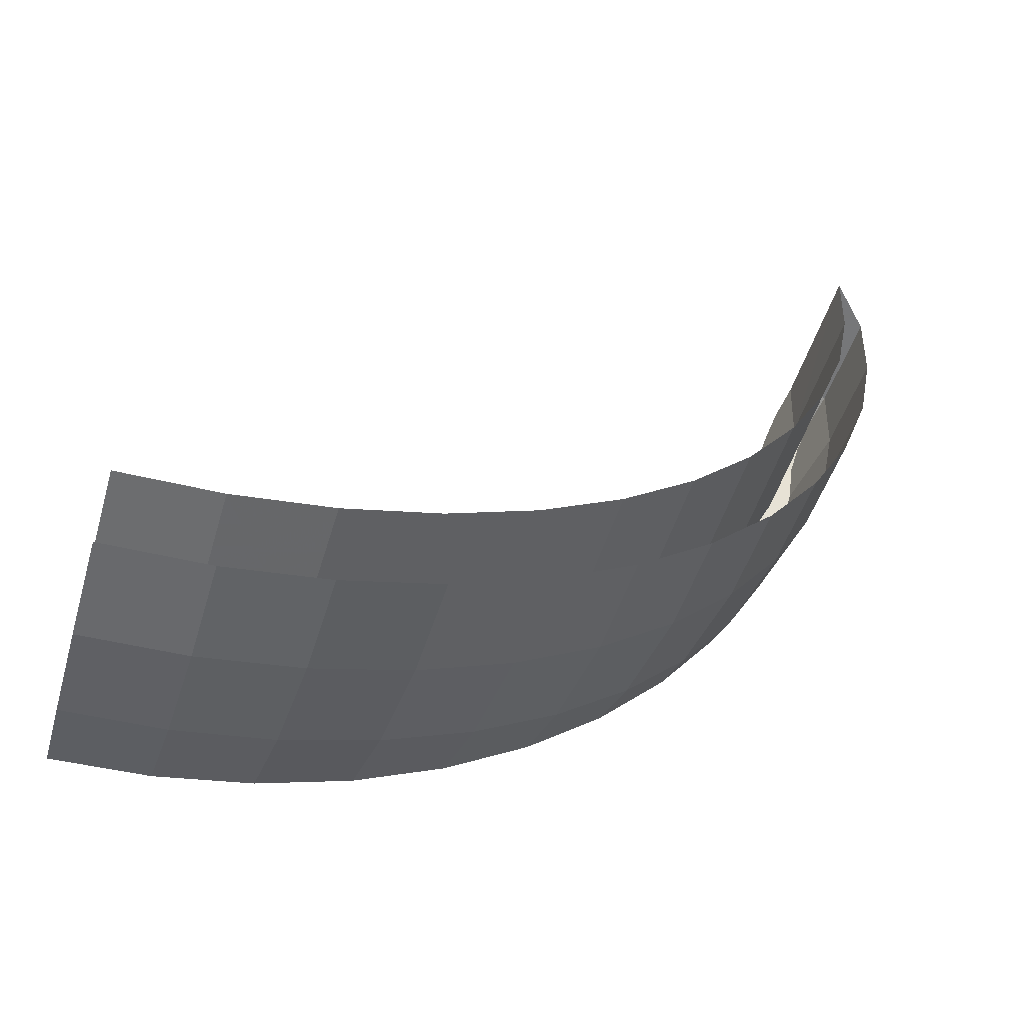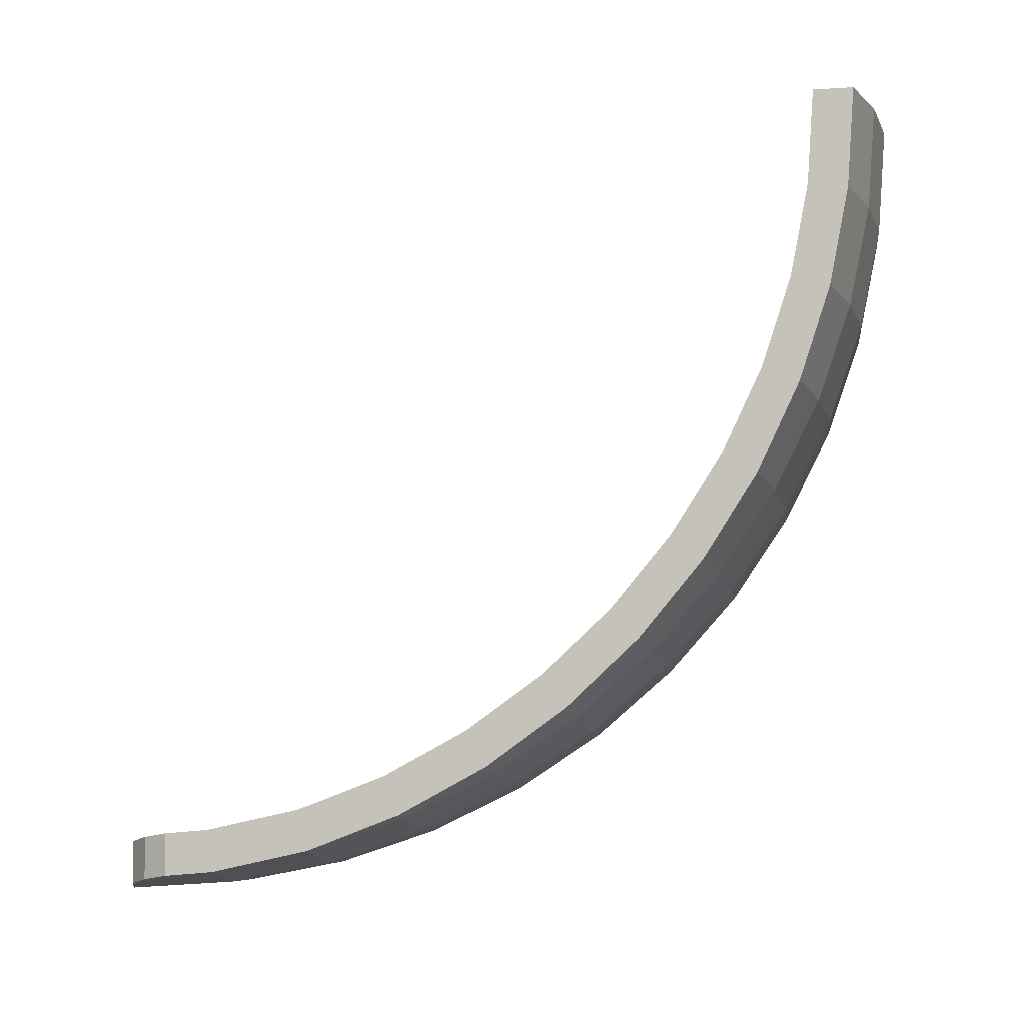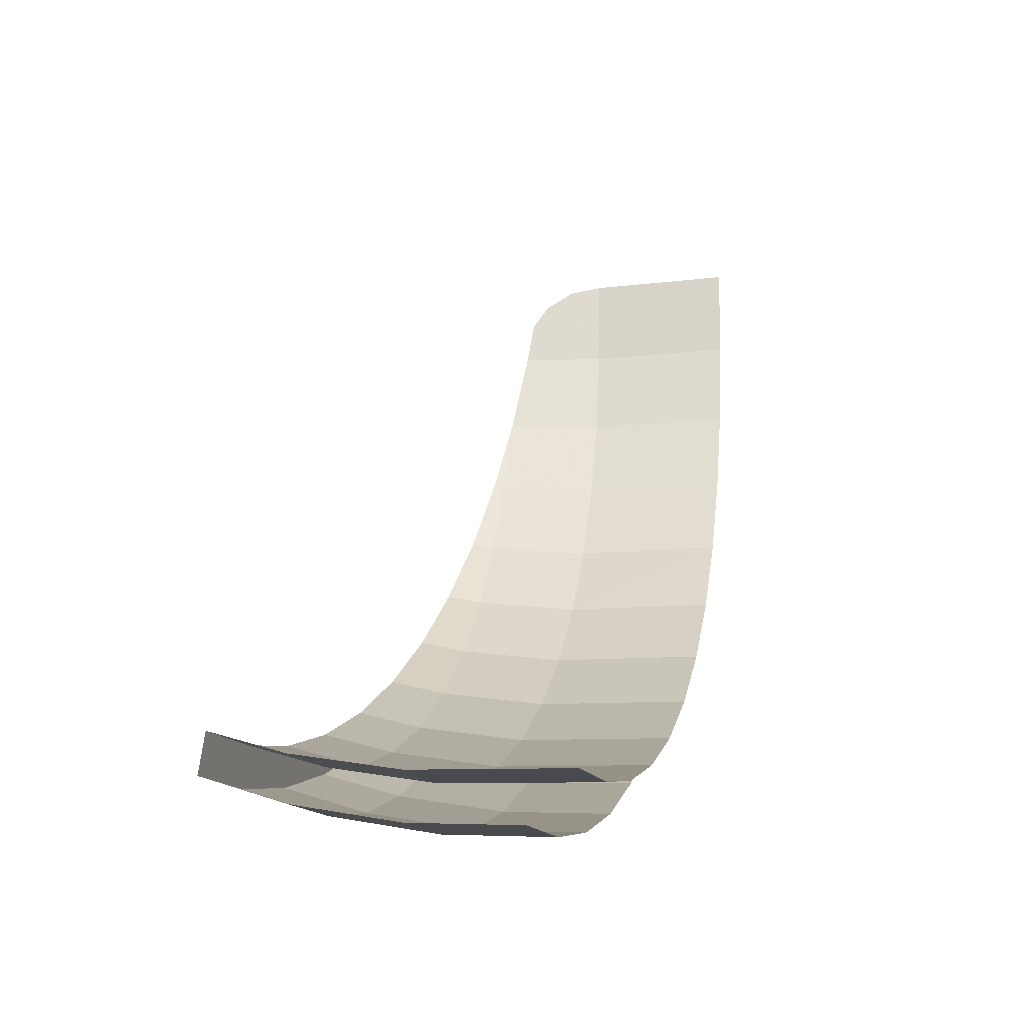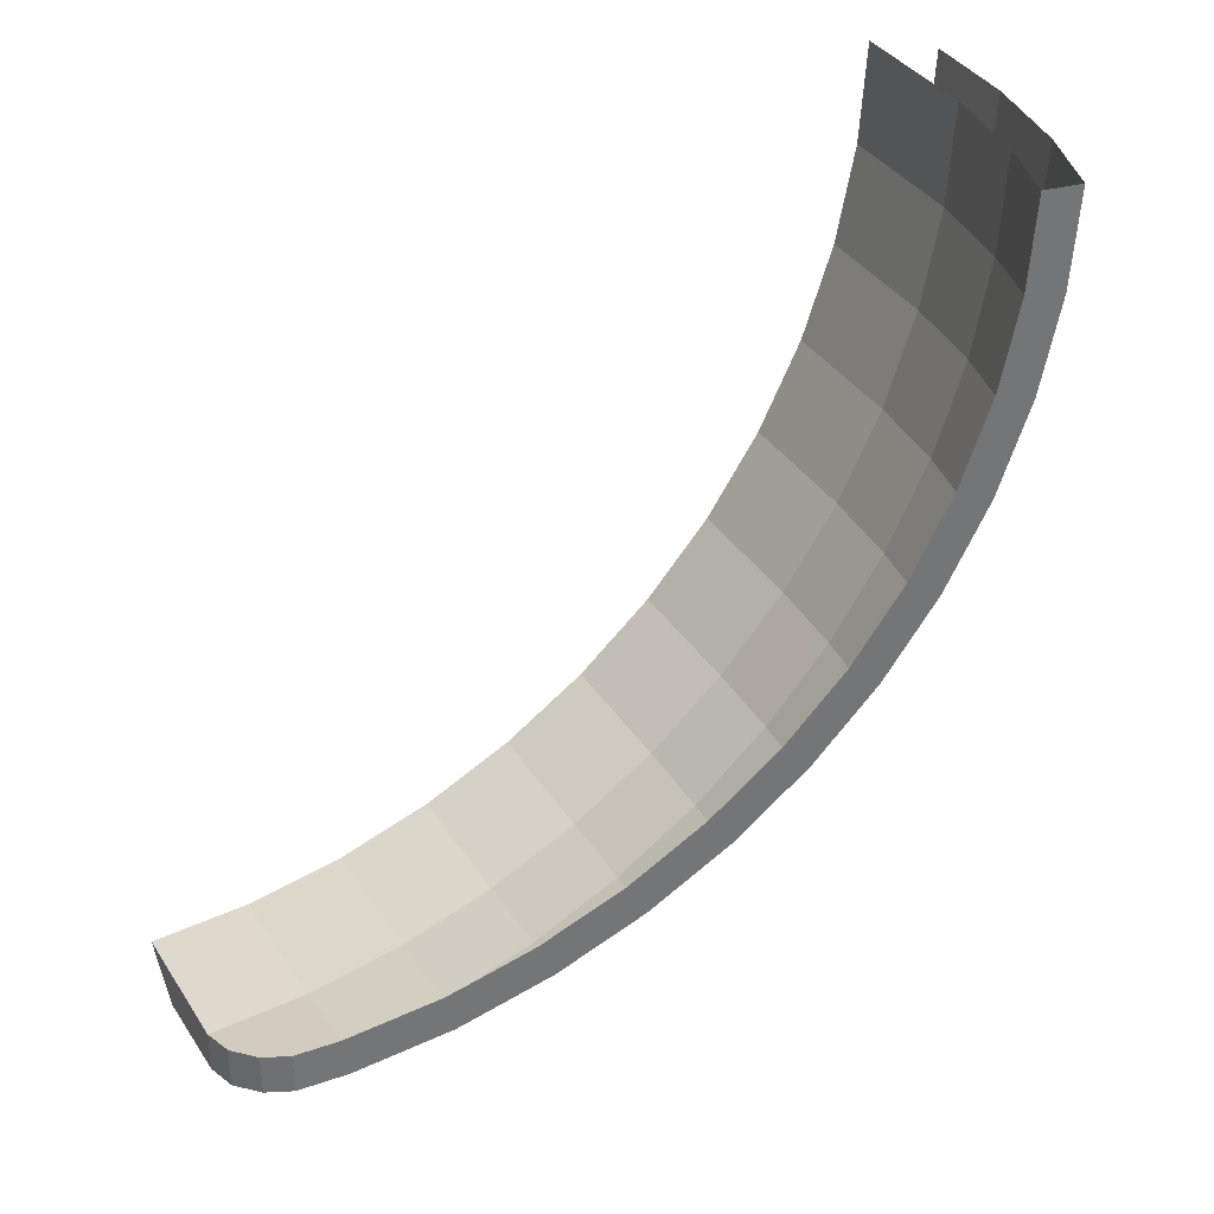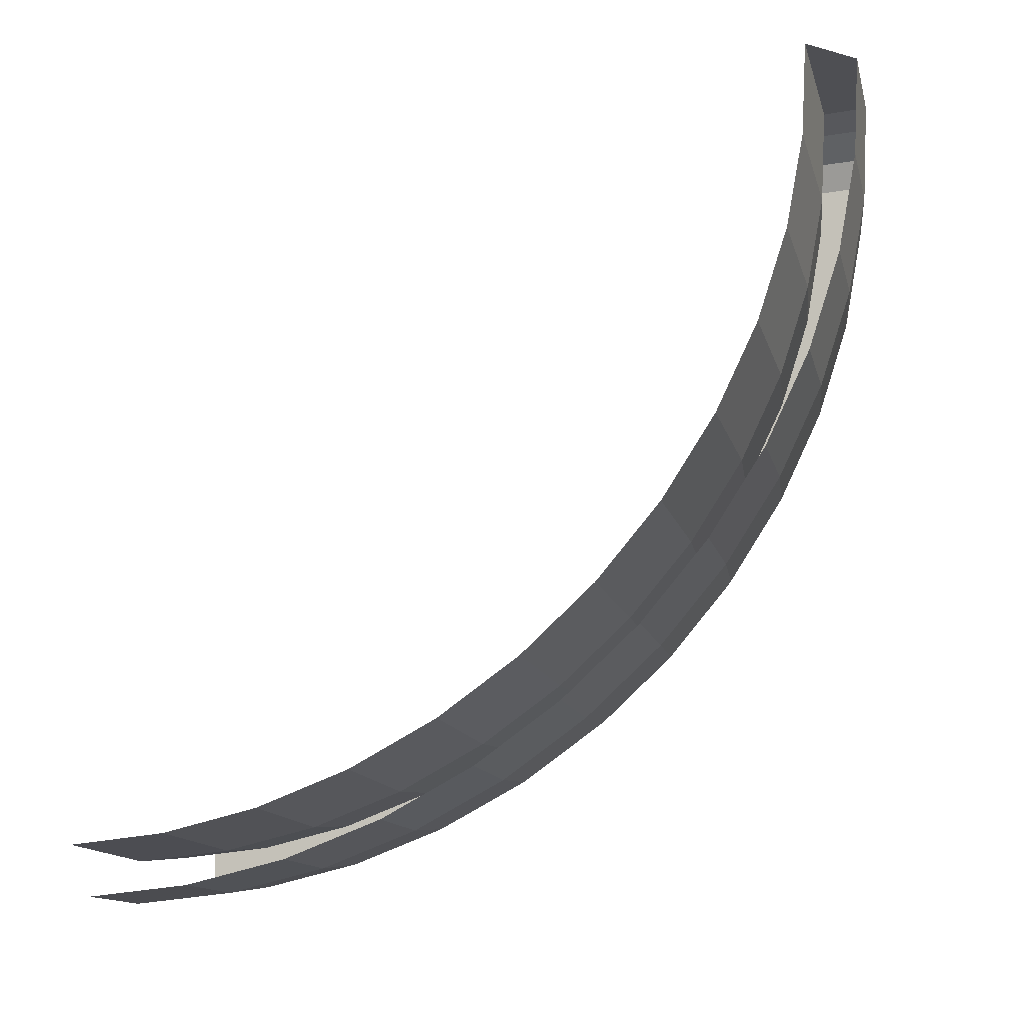
<metadata>
{"format":"obj","ext":"obj","renderer":"f3d","projection":"perspective","resolution":1024,"background":"white","views":[{"elev":-57.1,"azim":73.8,"up":"+Y"},{"elev":-4.5,"azim":-86.0,"up":"+Z"},{"elev":-17.8,"azim":15.4,"up":"+Y"},{"elev":34.3,"azim":-118.1,"up":"+Z"},{"elev":-18.1,"azim":107.4,"up":"+Y"}]}
</metadata>
<code>
v -3 2.448 -2.677
v -3 2.101 -2.608
v -3.352 2.107 -2.586
v -3.352 2.451 -2.654
v -3 0.1231 -0.3524
v -3 0.1 0
v -3.352 0.1231 0
v -3.352 0.146 -0.3494
v -3.648 2.477 -2.453
v -3.695 2.162 -2.381
v -3.356 2.146 -2.442
v -3.356 2.47 -2.507
v -3.74 1.862 -2.265
v -3.782 1.581 -2.112
v -3.705 1.568 -2.133
v -3.705 1.857 -2.276
v -3.782 1.581 -2.112
v -3.821 1.323 -1.925
v -3.705 1.301 -1.954
v -3.705 1.568 -2.133
v -3.821 1.323 -1.925
v -3.855 1.092 -1.708
v -3.705 1.058 -1.742
v -3.705 1.301 -1.954
v -2.85 0.9969 -1.803
v -2.85 1.248 -2.023
v -3.356 1.261 -2.006
v -3.356 1.012 -1.788
v -3.705 1.058 -1.742
v -3.705 0.8459 -1.499
v -3.356 0.7943 -1.539
v -3.356 1.012 -1.788
v -3.356 1.012 -1.788
v -3.356 0.7943 -1.539
v -2.85 0.7768 -1.552
v -2.85 0.9969 -1.803
v -3.705 0.8459 -1.499
v -3.705 0.6669 -1.232
v -3.356 0.6105 -1.264
v -3.356 0.7943 -1.539
v -3.356 0.7943 -1.539
v -3.356 0.6105 -1.264
v -2.85 0.5917 -1.275
v -2.85 0.7768 -1.552
v -3.705 0.6669 -1.232
v -3.705 0.5244 -0.9426
v -3.356 0.4643 -0.9675
v -3.356 0.6105 -1.264
v -3.93 0.5905 -0.9152
v -3.945 0.4943 -0.6178
v -3.705 0.4208 -0.6375
v -3.705 0.5244 -0.9426
v -3.705 0.5244 -0.9426
v -3.705 0.4208 -0.6375
v -3.356 0.358 -0.6543
v -3.356 0.4643 -0.9675
v -3.945 0.4943 -0.6178
v -3.953 0.4361 -0.3112
v -3.705 0.358 -0.3215
v -3.705 0.4208 -0.6375
v -3.356 0.358 -0.6543
v -3.356 0.2934 -0.33
v -2.85 0.2719 -0.3328
v -2.85 0.337 -0.6599
v -3.705 0.358 -0.3215
v -3.705 0.3369 0
v -3.356 0.2718 0
v -3.356 0.2934 -0.33
v -3.356 2.47 -2.507
v -2.85 2.467 -2.528
v -2.85 2.8 -2.55
v -3.356 2.8 -2.528
v -2.85 2.467 -2.528
v -3.356 2.47 -2.507
v -3.356 2.146 -2.442
v -2.85 2.14 -2.463
v -2.85 2.14 -2.463
v -3.356 2.146 -2.442
v -3.356 1.833 -2.336
v -2.85 1.824 -2.356
v -3.695 2.162 -2.381
v -3.705 2.096 -2.357
v -3.356 2.146 -2.442
v -3.705 1.857 -2.276
v -3.356 1.833 -2.336
v -3.356 2.146 -2.442
v -3.705 2.096 -2.357
v -3.705 1.857 -2.276
v -3.705 2.096 -2.357
v -3.74 1.862 -2.265
v -2.85 1.824 -2.356
v -3.356 1.833 -2.336
v -3.356 1.536 -2.189
v -2.85 1.525 -2.208
v -3.356 1.833 -2.336
v -3.705 1.857 -2.276
v -3.705 1.568 -2.133
v -3.356 1.536 -2.189
v -2.85 1.525 -2.208
v -3.356 1.536 -2.189
v -3.356 1.261 -2.006
v -2.85 1.248 -2.023
v -3.356 1.536 -2.189
v -3.705 1.568 -2.133
v -3.705 1.301 -1.954
v -3.356 1.261 -2.006
v -3.356 1.261 -2.006
v -3.705 1.301 -1.954
v -3.705 1.058 -1.742
v -3.356 1.012 -1.788
v -3.885 0.8913 -1.465
v -3.705 0.8459 -1.499
v -3.705 1.058 -1.742
v -3.855 1.092 -1.708
v -3.911 0.7233 -1.199
v -3.705 0.6669 -1.232
v -3.705 0.8459 -1.499
v -3.885 0.8913 -1.465
v -2.85 0.5917 -1.275
v -3.356 0.6105 -1.264
v -3.356 0.4643 -0.9675
v -2.85 0.4441 -0.9759
v -3.93 0.5905 -0.9152
v -3.705 0.5244 -0.9426
v -3.705 0.6669 -1.232
v -3.911 0.7233 -1.199
v -2.85 0.4441 -0.9759
v -3.356 0.4643 -0.9675
v -3.356 0.358 -0.6543
v -2.85 0.337 -0.6599
v -3.705 0.358 -0.3215
v -3.356 0.2934 -0.33
v -3.356 0.358 -0.6543
v -3.705 0.4208 -0.6375
v -2.85 0.2719 -0.3328
v -3.356 0.2934 -0.33
v -3.356 0.2718 0
v -2.85 0.25 0
v -3.956 0.4167 0
v -3.705 0.3369 0
v -3.705 0.358 -0.3215
v -3.953 0.4361 -0.3112
v -3.699 0.2143 -0.3404
v -3.352 0.146 -0.3494
v -3.352 0.1231 0
v -3.699 0.192 0
v -3 0.1231 -0.3524
v -3.352 0.146 -0.3494
v -3.352 0.2143 -0.6928
v -3 0.192 -0.6988
v -3 2.448 -2.677
v -3.352 2.451 -2.654
v -3.352 2.8 -2.677
v -3 2.8 -2.7
v -3.651 2.458 -2.595
v -3.352 2.451 -2.654
v -3.352 2.107 -2.586
v -3.701 2.125 -2.518
v -3 2.8 -2.7
v -3.352 2.8 -2.677
v -3.356 2.8 -2.528
v -2.85 2.8 -2.55
v -3.352 0.2143 -0.6928
v -3.352 0.3269 -1.024
v -3 0.3055 -1.033
v -3 0.192 -0.6988
v -3.352 0.3269 -1.024
v -3.352 0.4817 -1.338
v -3 0.4617 -1.35
v -3 0.3055 -1.033
v -3.352 0.6763 -1.63
v -3.352 0.9071 -1.893
v -3 0.8908 -1.909
v -3 0.6579 -1.644
v -3 1.156 -2.142
v -3 0.8908 -1.909
v -3.352 0.9071 -1.893
v -3.352 1.17 -2.124
v -3.352 1.776 -2.473
v -3.352 2.107 -2.586
v -3 2.101 -2.608
v -3 1.767 -2.494
v -3 0.4617 -1.35
v -3.352 0.4817 -1.338
v -3.352 0.6763 -1.63
v -3 0.6579 -1.644
v -3 1.156 -2.142
v -3.352 1.17 -2.124
v -3.352 1.462 -2.318
v -3 1.45 -2.338
v -3.352 1.776 -2.473
v -3 1.767 -2.494
v -3 1.45 -2.338
v -3.352 1.462 -2.318
v -3.949 0.4689 -0.9656
v -3.699 0.3905 -0.998
v -3.699 0.2809 -0.675
v -3.964 0.3677 -0.6517
v -3.901 0.7854 -1.546
v -3.699 0.7309 -1.588
v -3.699 0.5414 -1.304
v -3.928 0.6087 -1.265
v -3.699 0.7309 -1.588
v -3.352 0.6763 -1.63
v -3.352 0.4817 -1.338
v -3.699 0.5414 -1.304
v -3.699 0.9559 -1.844
v -3.352 0.9071 -1.893
v -3.352 0.6763 -1.63
v -3.699 0.7309 -1.588
v -3.699 1.212 -2.069
v -3.352 1.17 -2.124
v -3.352 0.9071 -1.893
v -3.699 0.9559 -1.844
v -3.699 0.2143 -0.3404
v -3.699 0.192 0
v -3.976 0.2861 0
v -3.973 0.3065 -0.3283
v -3.699 0.2143 -0.3404
v -3.699 0.2809 -0.675
v -3.352 0.2143 -0.6928
v -3.352 0.146 -0.3494
v -3.87 0.9969 -1.803
v -3.833 1.24 -2.033
v -3.699 1.212 -2.069
v -3.699 0.9559 -1.844
v -3.833 1.24 -2.033
v -3.793 1.512 -2.231
v -3.699 1.496 -2.259
v -3.699 1.212 -2.069
v -3.699 1.496 -2.259
v -3.699 1.802 -2.409
v -3.352 1.776 -2.473
v -3.352 1.462 -2.318
v -3.748 1.808 -2.394
v -3.701 2.125 -2.518
v -3.699 1.802 -2.409
v -3.352 2.107 -2.586
v -3.352 1.776 -2.473
v -3.699 1.802 -2.409
v -3.701 2.125 -2.518
v -3.699 0.2143 -0.3404
v -3.973 0.3065 -0.3283
v -3.964 0.3677 -0.6517
v -3.699 0.2809 -0.675
v -3.699 0.3905 -0.998
v -3.352 0.3269 -1.024
v -3.352 0.2143 -0.6928
v -3.699 0.2809 -0.675
v -3.949 0.4689 -0.9656
v -3.928 0.6087 -1.265
v -3.699 0.5414 -1.304
v -3.699 0.3905 -0.998
v -3.699 0.5414 -1.304
v -3.352 0.4817 -1.338
v -3.352 0.3269 -1.024
v -3.699 0.3905 -0.998
v -3.901 0.7854 -1.546
v -3.87 0.9969 -1.803
v -3.699 0.9559 -1.844
v -3.699 0.7309 -1.588
v -3.352 1.462 -2.318
v -3.352 1.17 -2.124
v -3.699 1.212 -2.069
v -3.699 1.496 -2.259
v -3.748 1.808 -2.394
v -3.699 1.802 -2.409
v -3.699 1.496 -2.259
v -3.793 1.512 -2.231
v -3.956 0.4167 0
v -3.953 0.4361 -0.3112
v -3.973 0.3065 -0.3283
v -3.976 0.2861 0
v -3.964 0.3677 -0.6517
v -3.973 0.3065 -0.3283
v -3.953 0.4361 -0.3112
v -3.945 0.4943 -0.6178
v -3.964 0.3677 -0.6517
v -3.945 0.4943 -0.6178
v -3.93 0.5905 -0.9152
v -3.949 0.4689 -0.9656
v -3.949 0.4689 -0.9656
v -3.93 0.5905 -0.9152
v -3.911 0.7233 -1.199
v -3.928 0.6087 -1.265
v -3.928 0.6087 -1.265
v -3.911 0.7233 -1.199
v -3.885 0.8913 -1.465
v -3.901 0.7854 -1.546
v -3.901 0.7854 -1.546
v -3.885 0.8913 -1.465
v -3.855 1.092 -1.708
v -3.87 0.9969 -1.803
v -3.87 0.9969 -1.803
v -3.855 1.092 -1.708
v -3.821 1.323 -1.925
v -3.833 1.24 -2.033
v -3.793 1.512 -2.231
v -3.833 1.24 -2.033
v -3.821 1.323 -1.925
v -3.782 1.581 -2.112
v -3.748 1.808 -2.394
v -3.793 1.512 -2.231
v -3.782 1.581 -2.112
v -3.74 1.862 -2.265
v -3.648 2.477 -2.453
v -3.651 2.458 -2.595
v -3.701 2.125 -2.518
v -3.695 2.162 -2.381
v -3.695 2.162 -2.381
v -3.701 2.125 -2.518
v -3.705 2.096 -2.357
v -3.705 2.096 -2.357
v -3.701 2.125 -2.518
v -3.748 1.808 -2.394
v -3.74 1.862 -2.265
v -3.472 2.777 -2.652
v -3.352 2.8 -2.677
v -3.57 2.712 -2.628
v -3.626 2.628 -2.611
v -3.57 2.712 -2.628
v -3.352 2.8 -2.677
v -3.352 2.451 -2.654
v -3.651 2.458 -2.595
v -3.626 2.628 -2.611
v -3.352 2.8 -2.677
v -3.651 2.458 -2.595
v -3.648 2.477 -2.453
v -3.626 2.628 -2.467
v -3.626 2.628 -2.611
v -3.626 2.628 -2.467
v -3.648 2.477 -2.453
v -3.356 2.47 -2.507
v -3.356 2.8 -2.528
v -3.57 2.712 -2.483
v -3.626 2.628 -2.467
v -3.472 2.777 -2.505
v -3.356 2.8 -2.528
v -3.472 2.777 -2.505
v -3.626 2.628 -2.467
v -3.352 2.8 -2.677
v -3.472 2.777 -2.652
v -3.472 2.777 -2.505
v -3.356 2.8 -2.528
v -3.57 2.712 -2.483
v -3.472 2.777 -2.505
v -3.472 2.777 -2.652
v -3.57 2.712 -2.628
v -3.57 2.712 -2.628
v -3.626 2.628 -2.611
v -3.626 2.628 -2.467
v -3.57 2.712 -2.483
g mesh7377874
f 1 2 3
f 3 4 1
f 5 6 7
f 7 8 5
f 9 10 11
f 11 12 9
f 13 14 15
f 15 16 13
f 17 18 19
f 19 20 17
f 21 22 23
f 23 24 21
f 25 26 27
f 27 28 25
f 29 30 31
f 31 32 29
f 33 34 35
f 35 36 33
f 37 38 39
f 39 40 37
f 41 42 43
f 43 44 41
f 45 46 47
f 47 48 45
f 49 50 51
f 51 52 49
f 53 54 55
f 55 56 53
f 57 58 59
f 59 60 57
f 61 62 63
f 63 64 61
f 65 66 67
f 67 68 65
f 69 70 71
f 71 72 69
f 73 74 75
f 75 76 73
f 77 78 79
f 79 80 77
f 81 82 83
f 84 85 86
f 86 87 84
f 88 89 90
f 91 92 93
f 93 94 91
f 95 96 97
f 97 98 95
f 99 100 101
f 101 102 99
f 103 104 105
f 105 106 103
f 107 108 109
f 109 110 107
f 111 112 113
f 113 114 111
f 115 116 117
f 117 118 115
f 119 120 121
f 121 122 119
f 123 124 125
f 125 126 123
f 127 128 129
f 129 130 127
f 131 132 133
f 133 134 131
f 135 136 137
f 137 138 135
f 139 140 141
f 141 142 139
f 143 144 145
f 145 146 143
f 147 148 149
f 149 150 147
f 151 152 153
f 153 154 151
f 155 156 157
f 157 158 155
f 159 160 161
f 161 162 159
f 163 164 165
f 165 166 163
f 167 168 169
f 169 170 167
f 171 172 173
f 173 174 171
f 175 176 177
f 177 178 175
f 179 180 181
f 181 182 179
f 183 184 185
f 185 186 183
f 187 188 189
f 189 190 187
f 191 192 193
f 193 194 191
f 195 196 197
f 197 198 195
f 199 200 201
f 201 202 199
f 203 204 205
f 205 206 203
f 207 208 209
f 209 210 207
f 211 212 213
f 213 214 211
f 215 216 217
f 217 218 215
f 219 220 221
f 221 222 219
f 223 224 225
f 225 226 223
f 227 228 229
f 229 230 227
f 231 232 233
f 233 234 231
f 235 236 237
f 238 239 240
f 240 241 238
f 242 243 244
f 244 245 242
f 246 247 248
f 248 249 246
f 250 251 252
f 252 253 250
f 254 255 256
f 256 257 254
f 258 259 260
f 260 261 258
f 262 263 264
f 264 265 262
f 266 267 268
f 268 269 266
f 270 271 272
f 272 273 270
f 274 275 276
f 276 277 274
f 278 279 280
f 280 281 278
f 282 283 284
f 284 285 282
f 286 287 288
f 288 289 286
f 290 291 292
f 292 293 290
f 294 295 296
f 296 297 294
f 298 299 300
f 300 301 298
f 302 303 304
f 304 305 302
f 306 307 308
f 308 309 306
f 310 311 312
f 313 314 315
f 315 316 313
f 317 318 319
f 320 321 322
f 323 324 325
f 325 326 323
f 327 328 329
f 329 330 327
f 331 332 333
f 333 334 331
f 335 336 337
f 338 339 340
f 341 342 343
f 343 344 341
f 345 346 347
f 347 348 345
f 349 350 351
f 351 352 349

</code>
